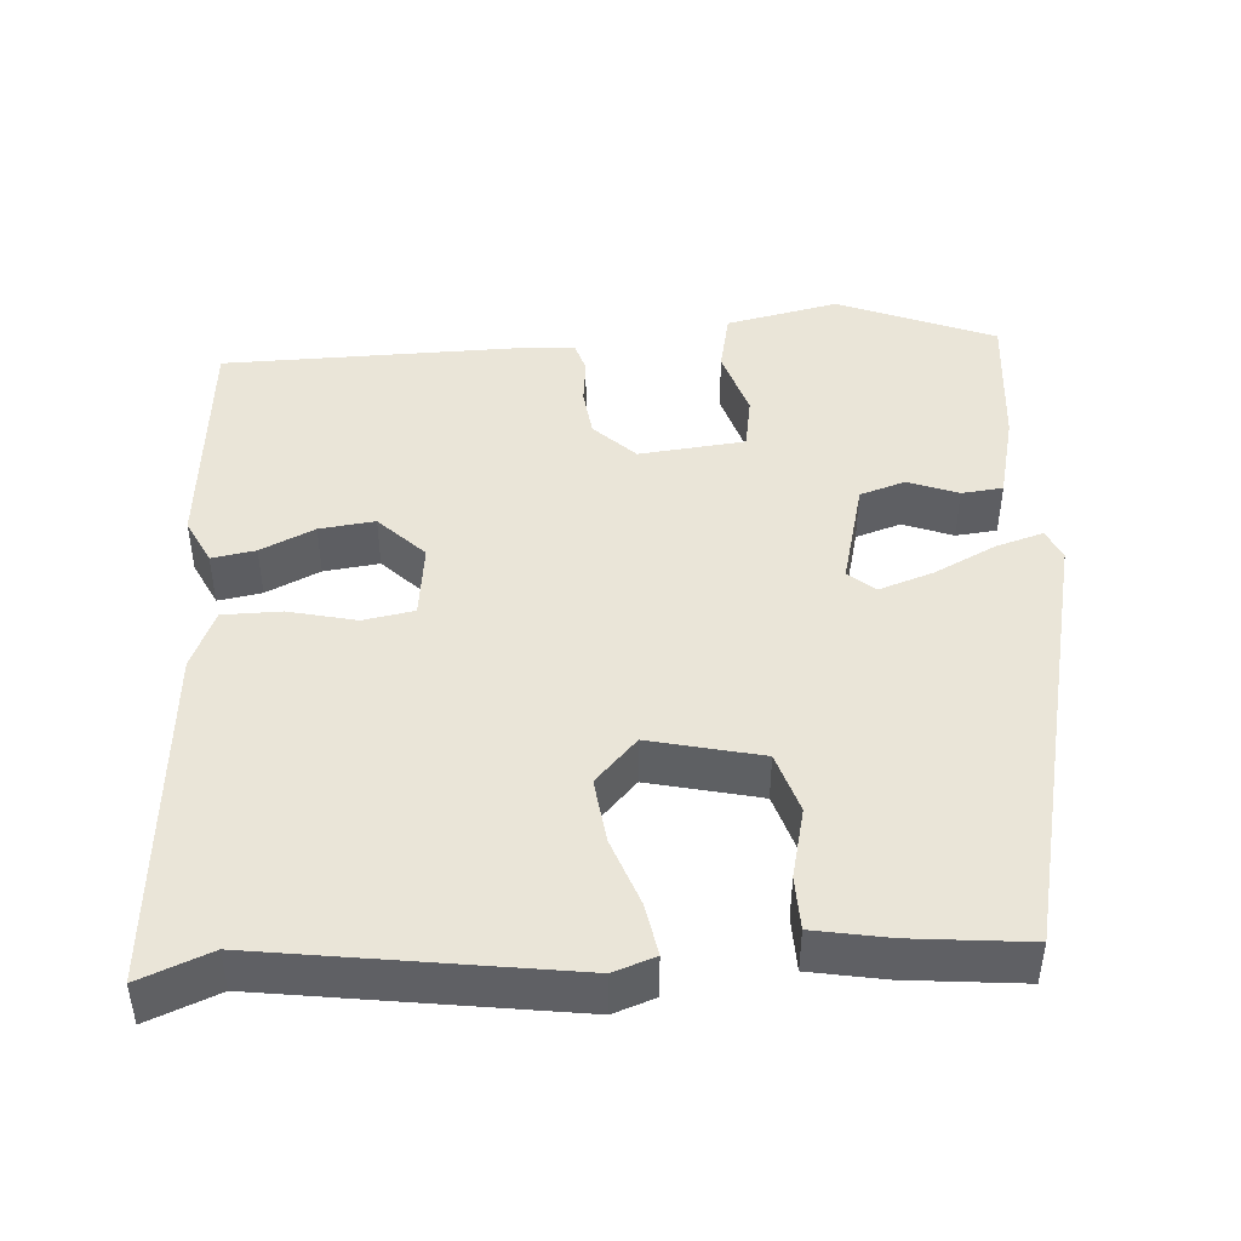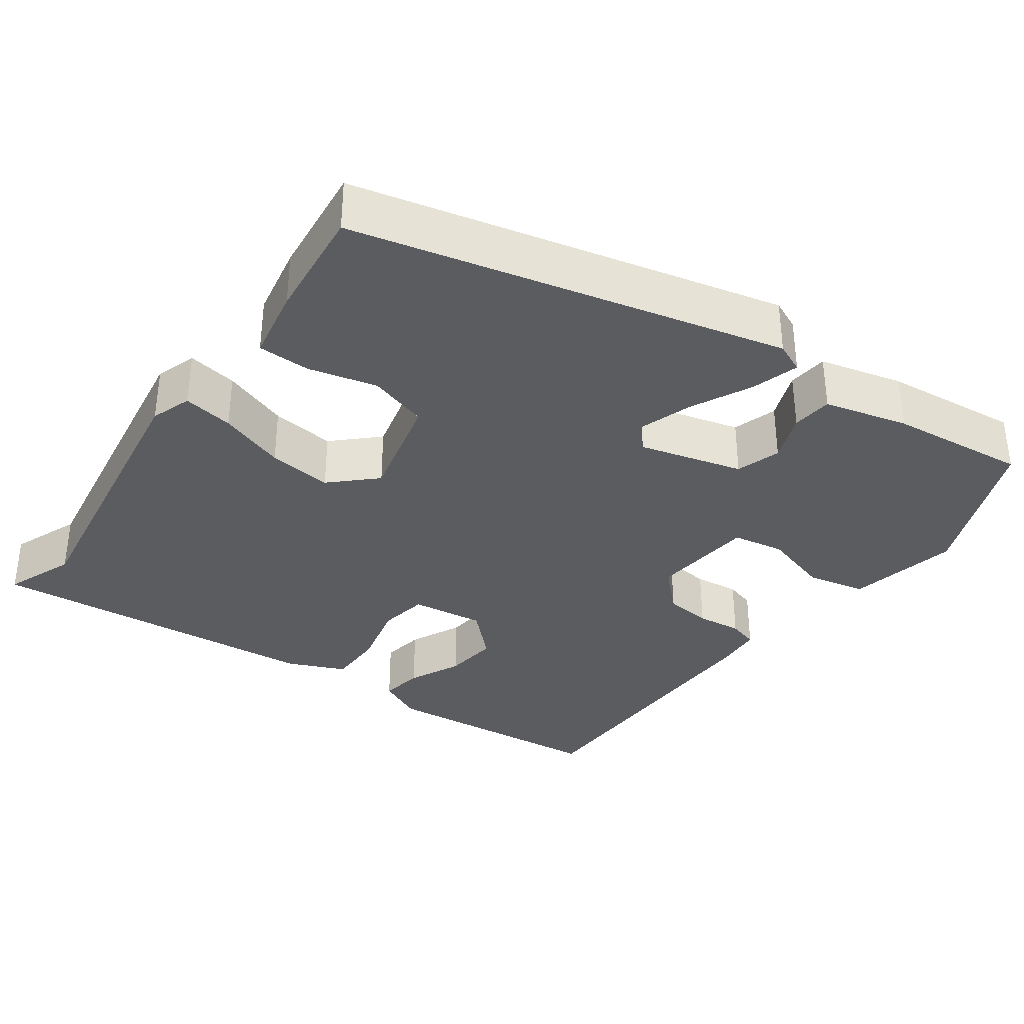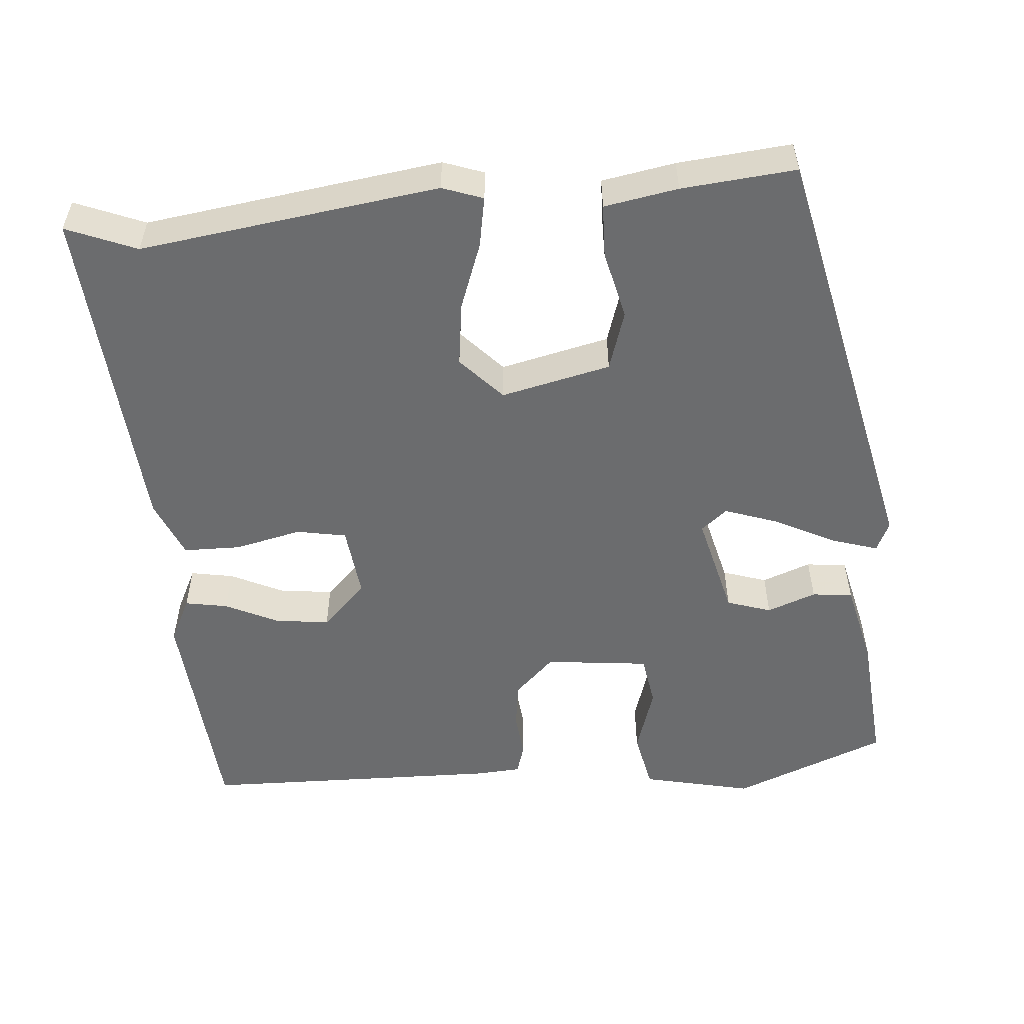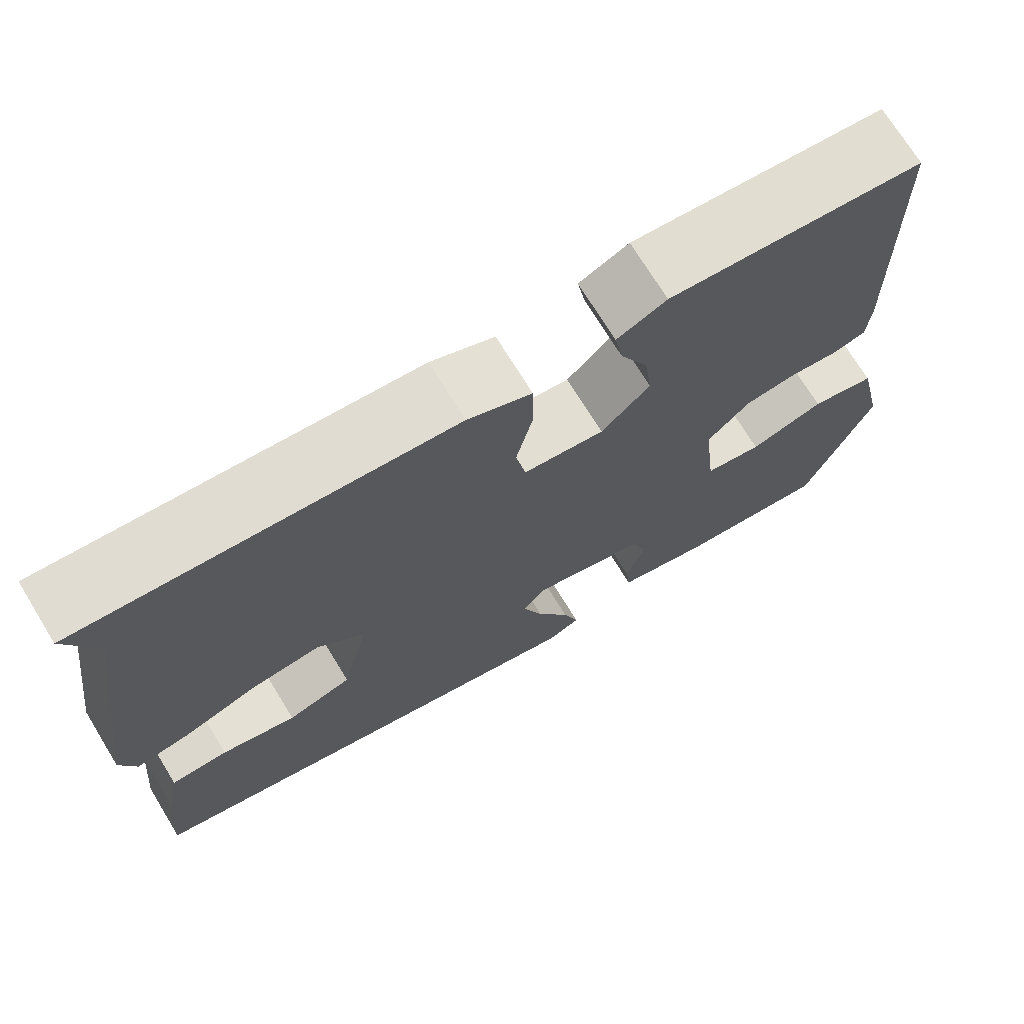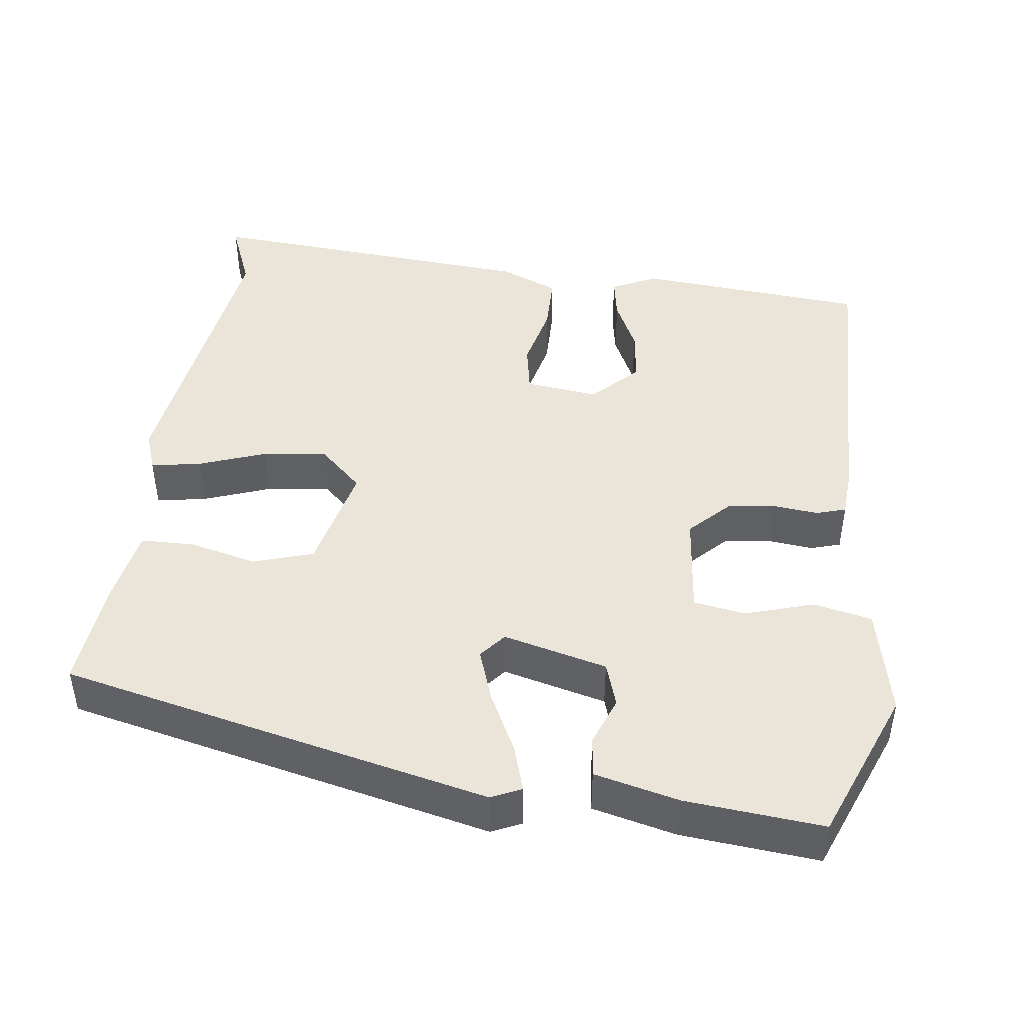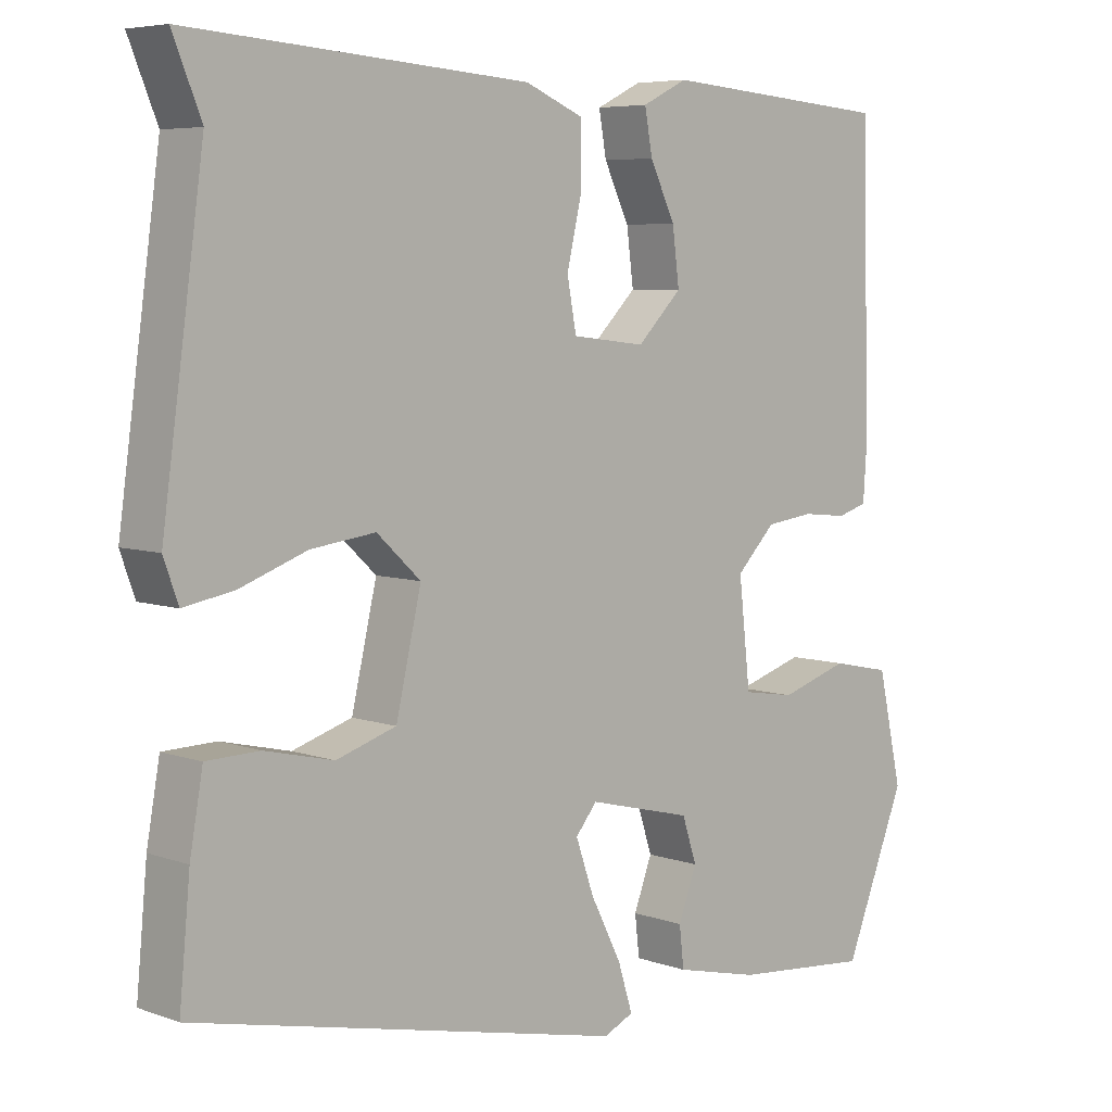
<metadata>
{"format":"obj","ext":"obj","renderer":"f3d","projection":"perspective","resolution":1024,"background":"white","views":[{"elev":45.1,"azim":86.5,"up":"+Y"},{"elev":-34.6,"azim":145.0,"up":"+Y"},{"elev":-53.6,"azim":94.8,"up":"+Y"},{"elev":71.9,"azim":148.5,"up":"+Z"},{"elev":45.0,"azim":-172.5,"up":"+Y"},{"elev":6.1,"azim":136.6,"up":"+Z"}]}
</metadata>
<code>
v 0.528 0.07 -0.369
v -0.034 0.07 -0.494
v -0.073 0.07 -0.476
v -0.054 0.07 -0.415
v -0.014 0.07 -0.336
v 0.01 0.07 -0.267
v -0.018 0.07 -0.233
v -0.154 0.07 -0.267
v -0.173 0.07 -0.325
v -0.149 0.07 -0.389
v -0.155 0.07 -0.442
v -0.265 0.07 -0.468
v -0.445 0.07 -0.484
v -0.525 0.07 -0.283
v -0.493 0.07 -0.139
v -0.416 0.07 -0.123
v -0.327 0.07 -0.151
v -0.259 0.07 -0.14
v -0.244 0.07 -0.004
v -0.295 0.07 0.048
v -0.357 0.07 0.056
v -0.416 0.07 0.05
v -0.455 0.07 0.062
v -0.459 0.07 0.123
v -0.451 0.07 0.514
v -0.149 0.07 0.538
v -0.09 0.07 0.509
v -0.1 0.07 0.453
v -0.133 0.07 0.384
v -0.142 0.07 0.313
v -0.084 0.07 0.255
v 0.012 0.07 0.266
v 0.024 0.07 0.331
v 0.004 0.07 0.418
v 0.005 0.07 0.493
v 0.081 0.07 0.525
v 0.523 0.07 0.557
v 0.486 0.07 0.466
v 0.54 0.07 0.076
v 0.521 0.07 0.023
v 0.455 0.07 0.035
v 0.368 0.07 0.067
v 0.284 0.07 0.078
v 0.227 0.07 0.025
v 0.26 0.07 -0.118
v 0.338 0.07 -0.143
v 0.428 0.07 -0.122
v 0.497 0.07 -0.124
v 0.514 0.07 -0.22
v 0.528 0 -0.369
v -0.034 0 -0.494
v -0.073 0 -0.476
v -0.054 0 -0.415
v -0.014 0 -0.336
v 0.01 0 -0.267
v -0.018 0 -0.233
v -0.154 0 -0.267
v -0.173 0 -0.325
v -0.149 0 -0.389
v -0.155 0 -0.442
v -0.265 0 -0.468
v -0.445 0 -0.484
v -0.525 0 -0.283
v -0.493 0 -0.139
v -0.416 0 -0.123
v -0.327 0 -0.151
v -0.259 0 -0.14
v -0.244 0 -0.004
v -0.295 0 0.048
v -0.357 0 0.056
v -0.416 0 0.05
v -0.455 0 0.062
v -0.459 0 0.123
v -0.451 0 0.514
v -0.149 0 0.538
v -0.09 0 0.509
v -0.1 0 0.453
v -0.133 0 0.384
v -0.142 0 0.313
v -0.084 0 0.255
v 0.012 0 0.266
v 0.024 0 0.331
v 0.004 0 0.418
v 0.005 0 0.493
v 0.081 0 0.525
v 0.523 0 0.557
v 0.486 0 0.466
v 0.54 0 0.076
v 0.521 0 0.023
v 0.455 0 0.035
v 0.368 0 0.067
v 0.284 0 0.078
v 0.227 0 0.025
v 0.26 0 -0.118
v 0.338 0 -0.143
v 0.428 0 -0.122
v 0.497 0 -0.124
v 0.514 0 -0.22
f 3 4 5
f 2 3 5
f 1 2 5
f 49 1 5
f 48 49 5
f 47 48 5
f 46 47 5
f 45 46 5 6
f 44 45 6 7
f 40 41 42
f 39 40 42
f 38 39 42
f 38 42 43
f 38 43 44
f 37 38 44
f 36 37 44
f 35 36 44
f 34 35 44
f 33 34 44
f 27 28 29
f 26 27 29
f 25 26 29
f 24 25 29
f 23 24 29
f 22 23 29
f 21 22 29
f 20 21 29 30
f 19 20 30 31
f 15 16 17
f 14 15 17
f 13 14 17
f 12 13 17
f 11 12 17
f 10 11 17
f 9 10 17
f 8 9 17 18
f 19 31 32
f 18 19 32
f 8 18 32
f 7 8 32
f 7 32 33 44
f 54 53 52
f 54 52 51
f 54 51 50
f 54 50 98
f 54 98 97
f 54 97 96
f 54 96 95
f 55 54 95 94
f 56 55 94 93
f 91 90 89
f 91 89 88
f 91 88 87
f 92 91 87
f 93 92 87
f 93 87 86
f 93 86 85
f 93 85 84
f 93 84 83
f 93 83 82
f 78 77 76
f 78 76 75
f 78 75 74
f 78 74 73
f 78 73 72
f 78 72 71
f 78 71 70
f 79 78 70 69
f 80 79 69 68
f 66 65 64
f 66 64 63
f 66 63 62
f 66 62 61
f 66 61 60
f 66 60 59
f 66 59 58
f 67 66 58 57
f 81 80 68
f 81 68 67
f 81 67 57
f 81 57 56
f 93 82 81 56
f 1 50 51 2
f 2 51 52 3
f 3 52 53 4
f 4 53 54 5
f 5 54 55 6
f 6 55 56 7
f 7 56 57 8
f 8 57 58 9
f 9 58 59 10
f 10 59 60 11
f 11 60 61 12
f 12 61 62 13
f 13 62 63 14
f 14 63 64 15
f 15 64 65 16
f 16 65 66 17
f 17 66 67 18
f 18 67 68 19
f 19 68 69 20
f 20 69 70 21
f 21 70 71 22
f 22 71 72 23
f 23 72 73 24
f 24 73 74 25
f 25 74 75 26
f 26 75 76 27
f 27 76 77 28
f 28 77 78 29
f 29 78 79 30
f 30 79 80 31
f 31 80 81 32
f 32 81 82 33
f 33 82 83 34
f 34 83 84 35
f 35 84 85 36
f 36 85 86 37
f 37 86 87 38
f 38 87 88 39
f 39 88 89 40
f 40 89 90 41
f 41 90 91 42
f 42 91 92 43
f 43 92 93 44
f 44 93 94 45
f 45 94 95 46
f 46 95 96 47
f 47 96 97 48
f 48 97 98 49
f 49 98 50 1

</code>
